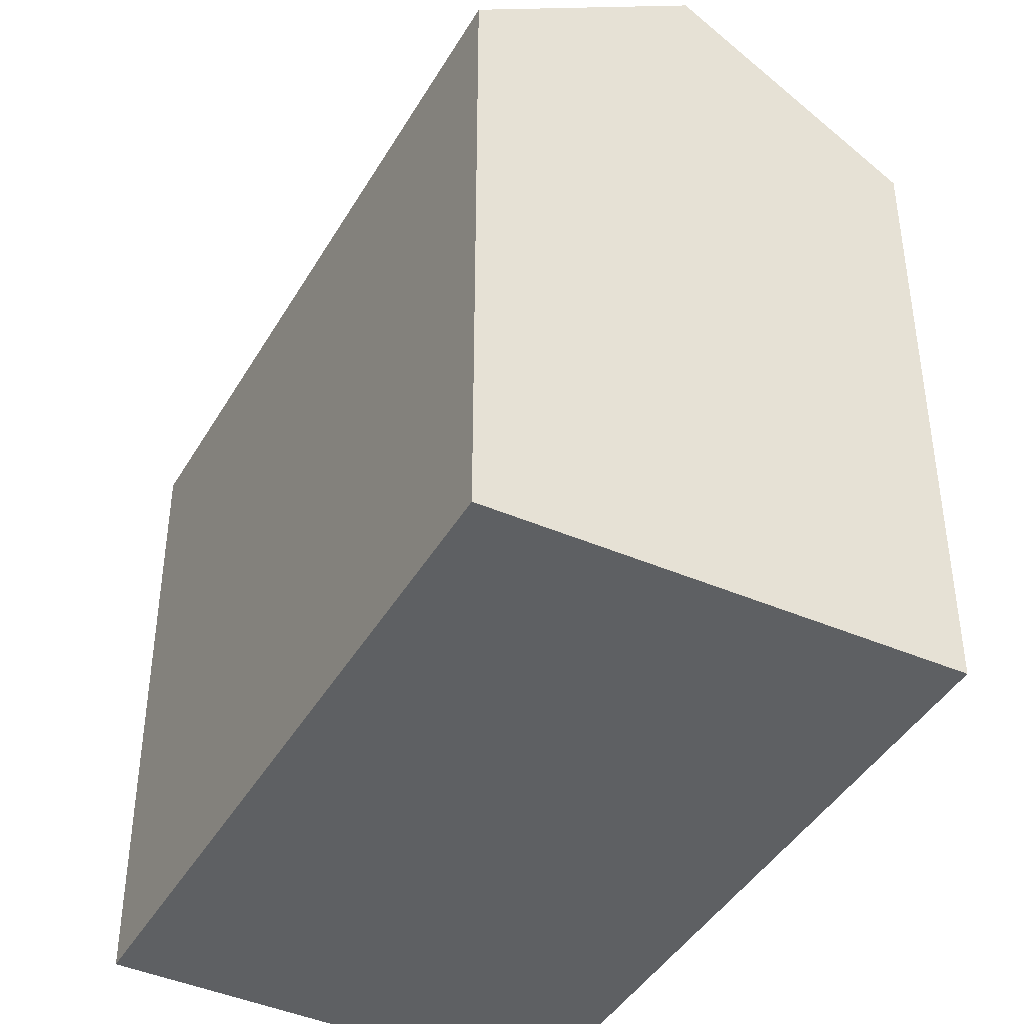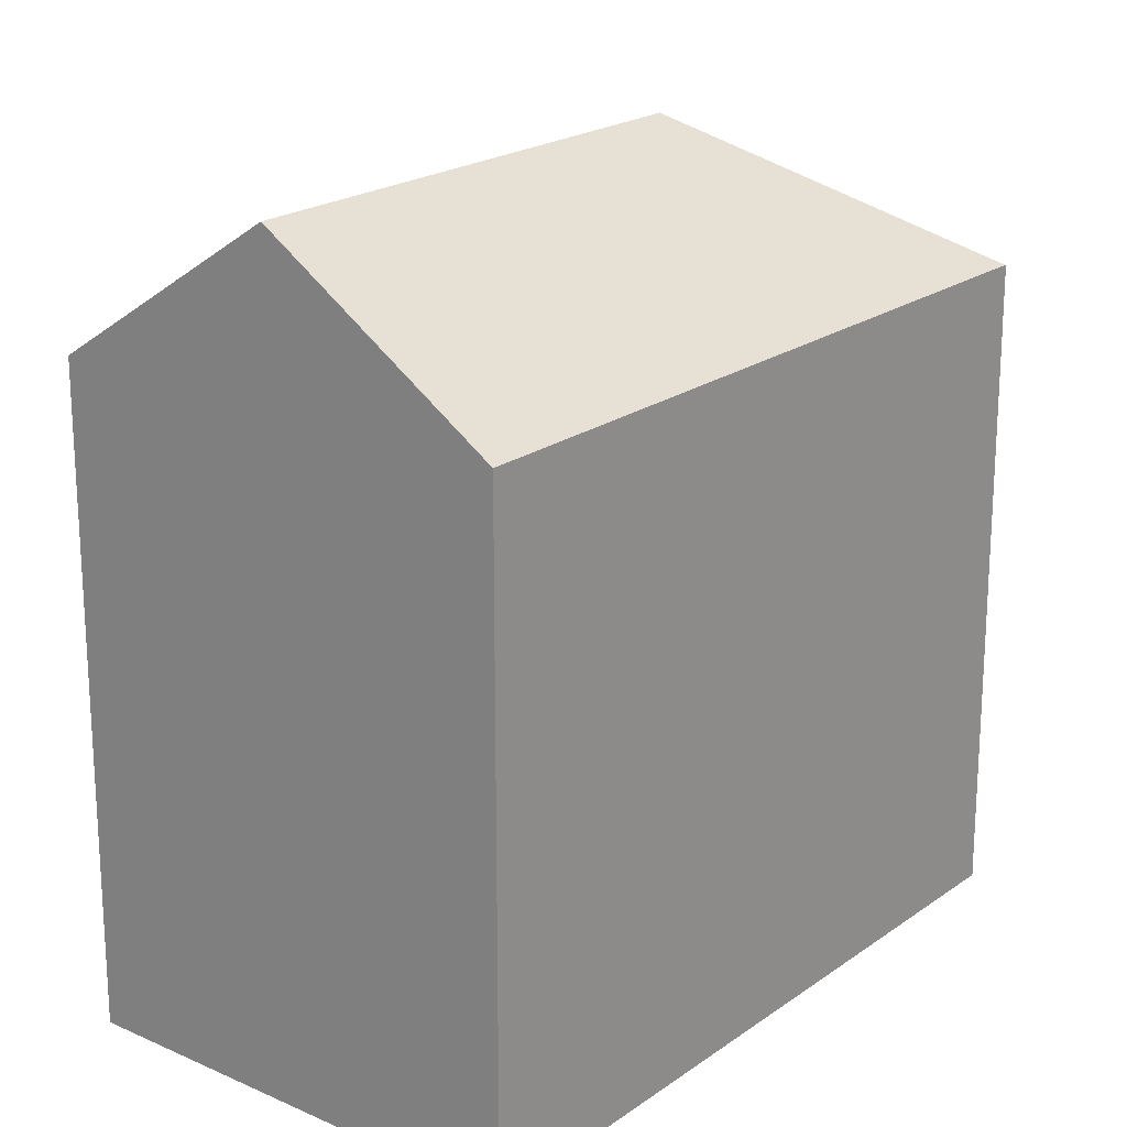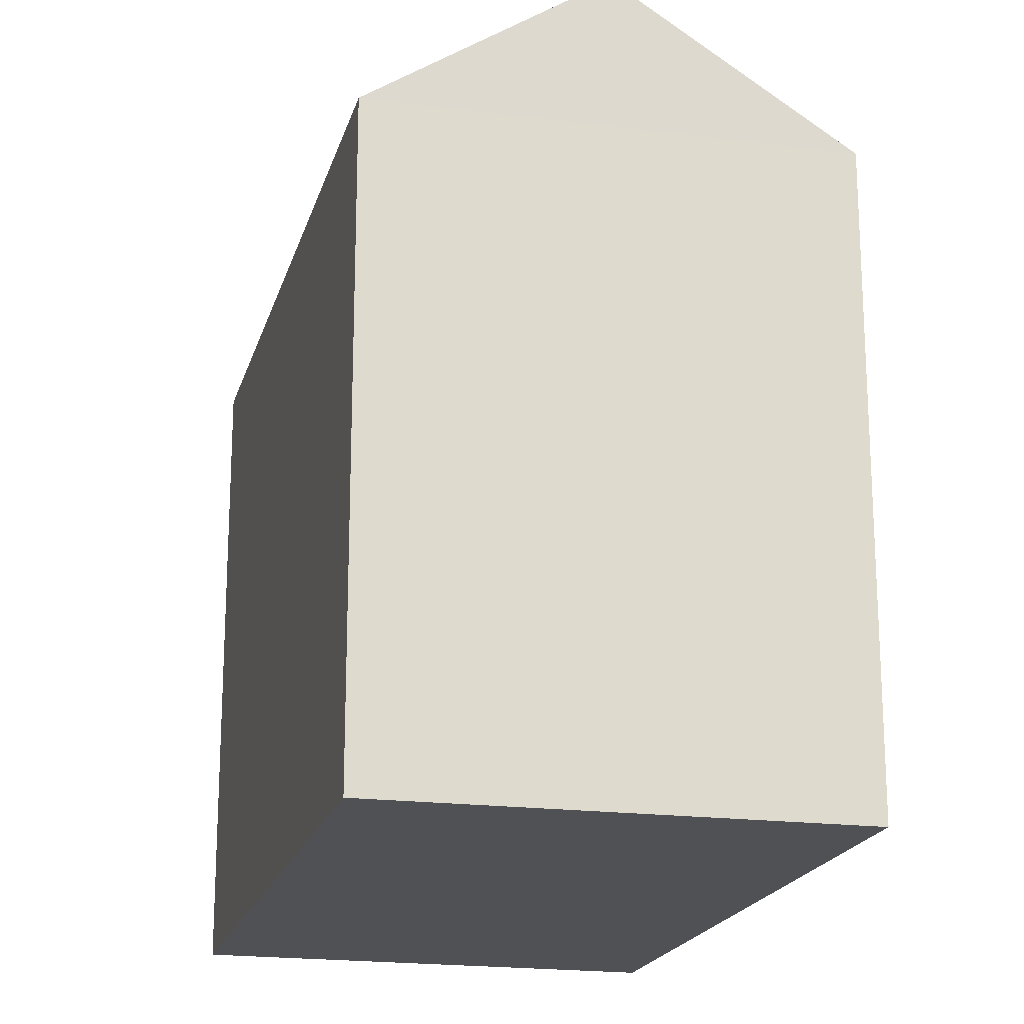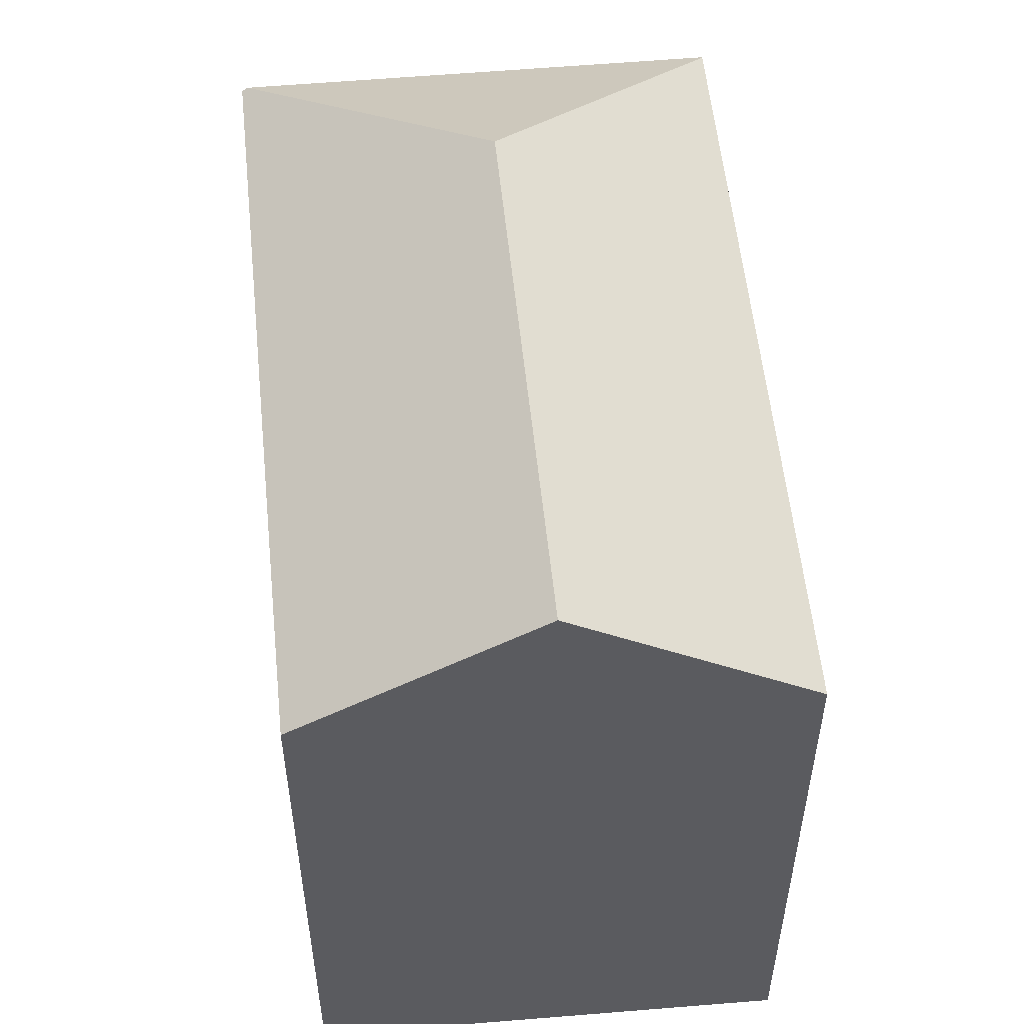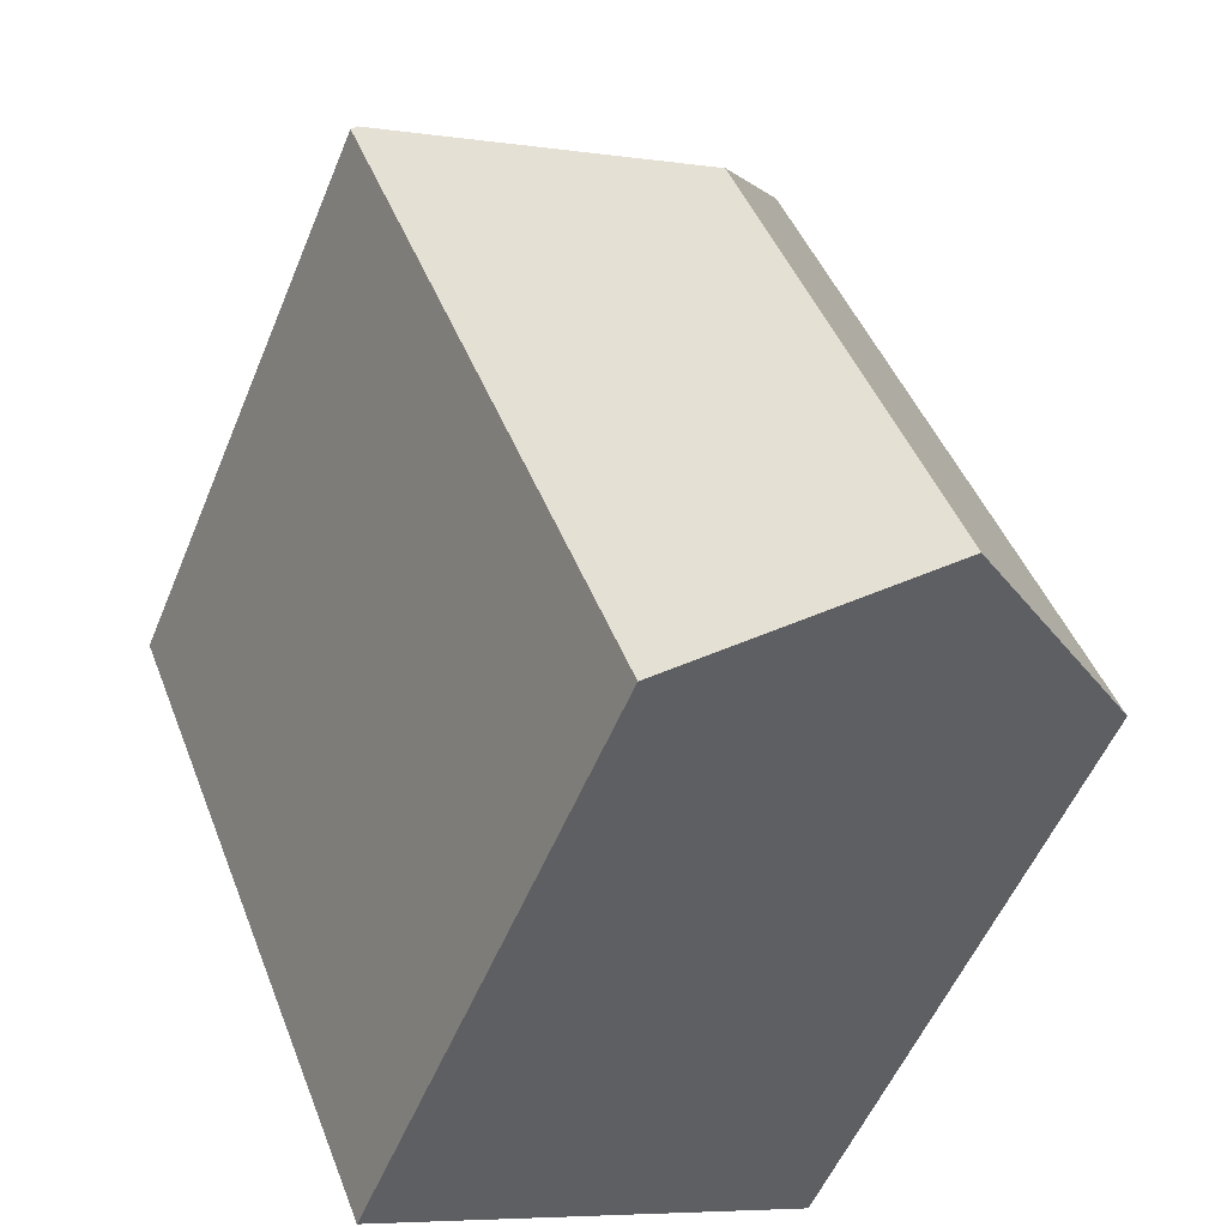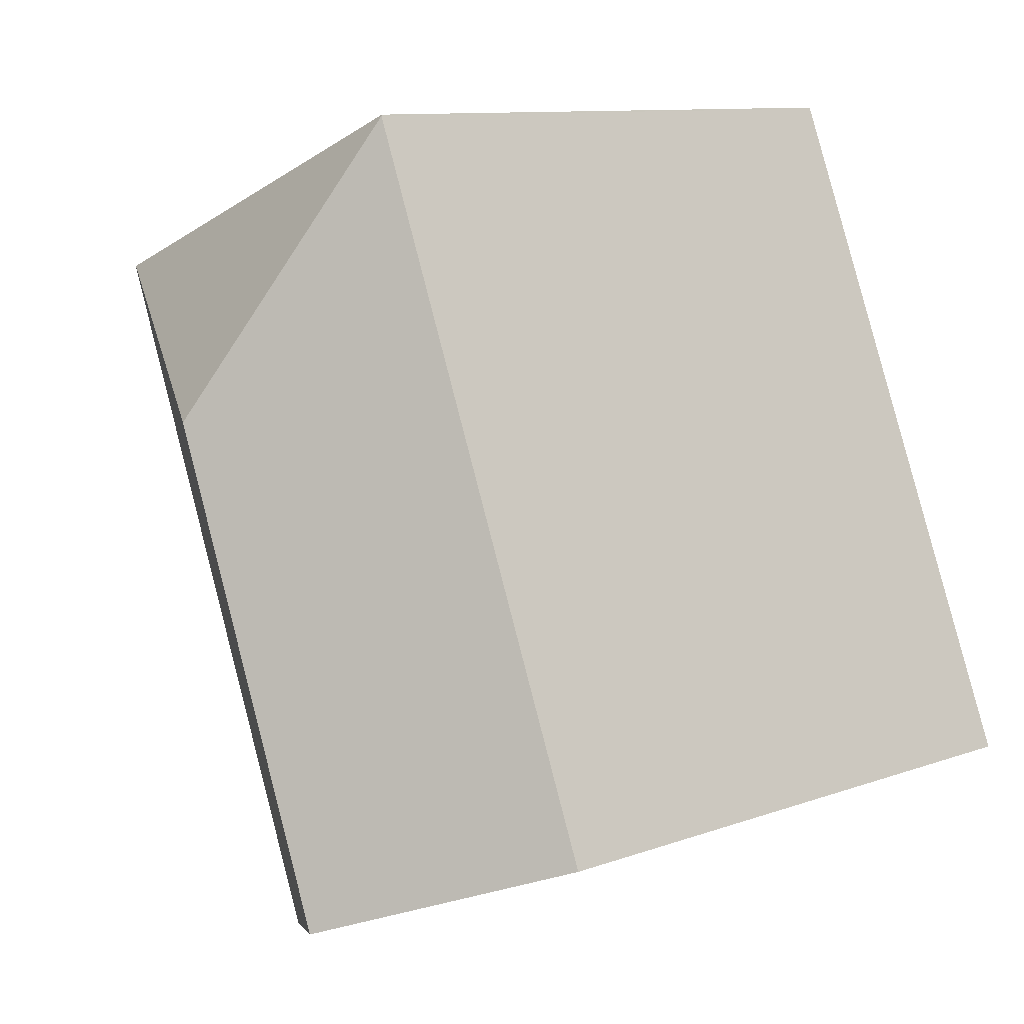
<metadata>
{"format":"obj","ext":"obj","renderer":"f3d","projection":"perspective","resolution":1024,"background":"white","views":[{"elev":-42.6,"azim":173.8,"up":"+Y"},{"elev":20.6,"azim":-119.9,"up":"+Y"},{"elev":-19.5,"azim":-172.3,"up":"+Y"},{"elev":55.6,"azim":-163.9,"up":"+Y"},{"elev":-53.9,"azim":157.9,"up":"+Z"},{"elev":10.4,"azim":-132.4,"up":"+Z"}]}
</metadata>
<code>
v  10.87 20.75 10.5
v  7.431 16.74 18.46
v  18.73 16.86 13.92
v  7.418 16.76 18.43
v  11.52 16.76 -4.422
v  18.87 16.76 13.86
v  5.757 20.75 -2.211
v  6.954 16.76 17.28
v  0 16.76 1.026e-15
v  11.52 2.708e-16 -4.422
v  0 0 0
v  5.757 1.354e-16 -2.211
v  6.954 -1.058e-15 17.28
v  7.418 -1.129e-15 18.43
v  7.431 -1.131e-15 18.46
v  18.87 -8.487e-16 13.86
v  18.73 -8.524e-16 13.92
g defaultobject
f 1 2 3
f 2 1 4
f 5 3 6
f 3 5 1
f 1 5 7
f 8 7 9
f 7 8 1
f 1 8 4
f 5 9 7
f 9 5 10
f 9 10 11
f 11 10 12
f 11 8 9
f 8 11 13
f 8 13 4
f 4 13 14
f 14 2 4
f 2 14 15
f 15 3 2
f 3 15 6
f 6 15 16
f 16 15 17
f 16 5 6
f 5 16 10
f 12 13 11
f 13 12 10
f 13 10 16
f 13 16 14
f 14 16 15
f 15 16 17

</code>
